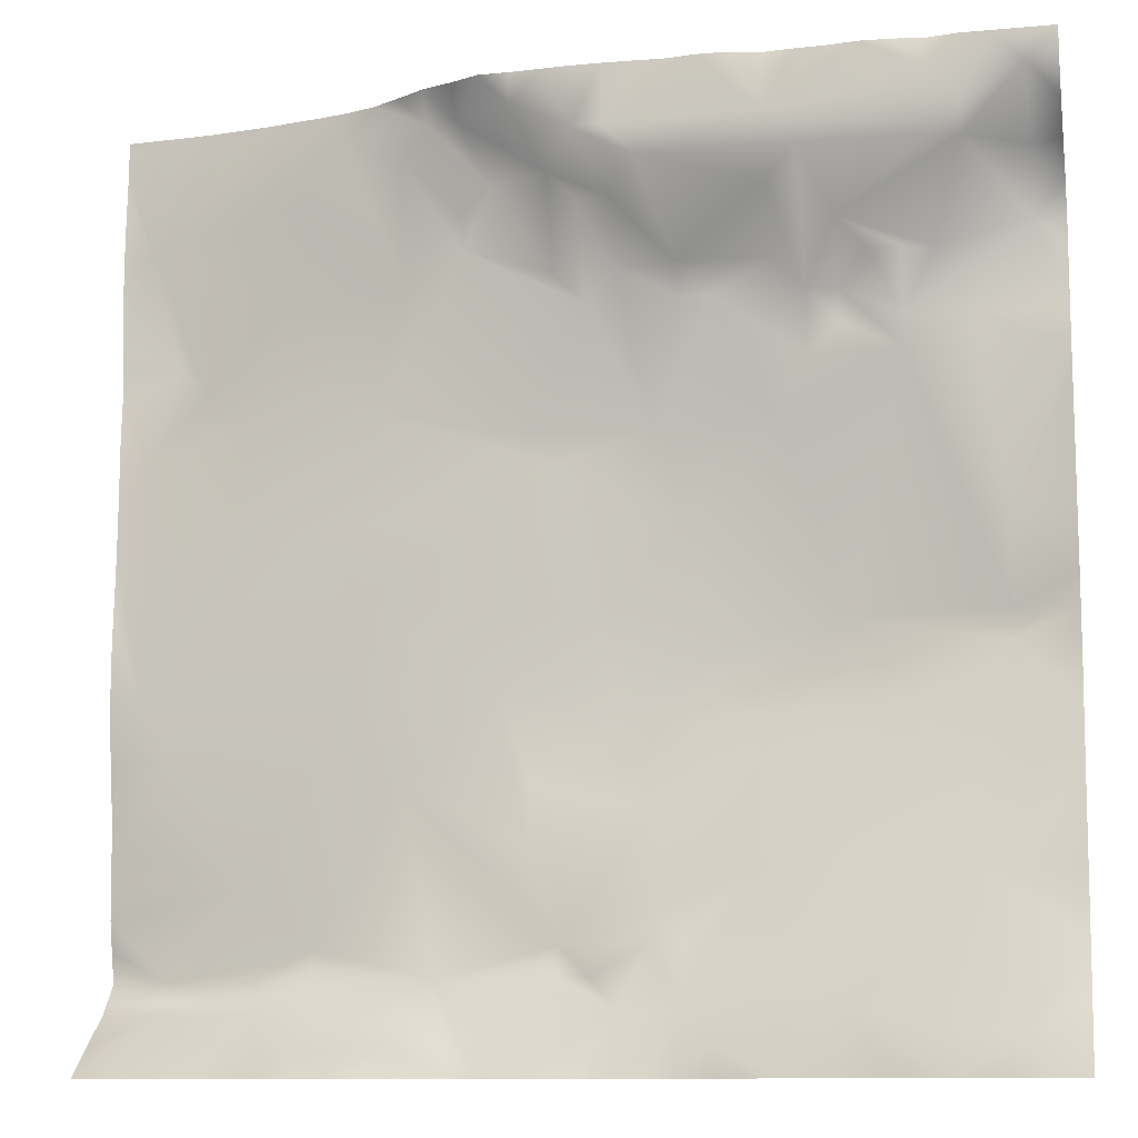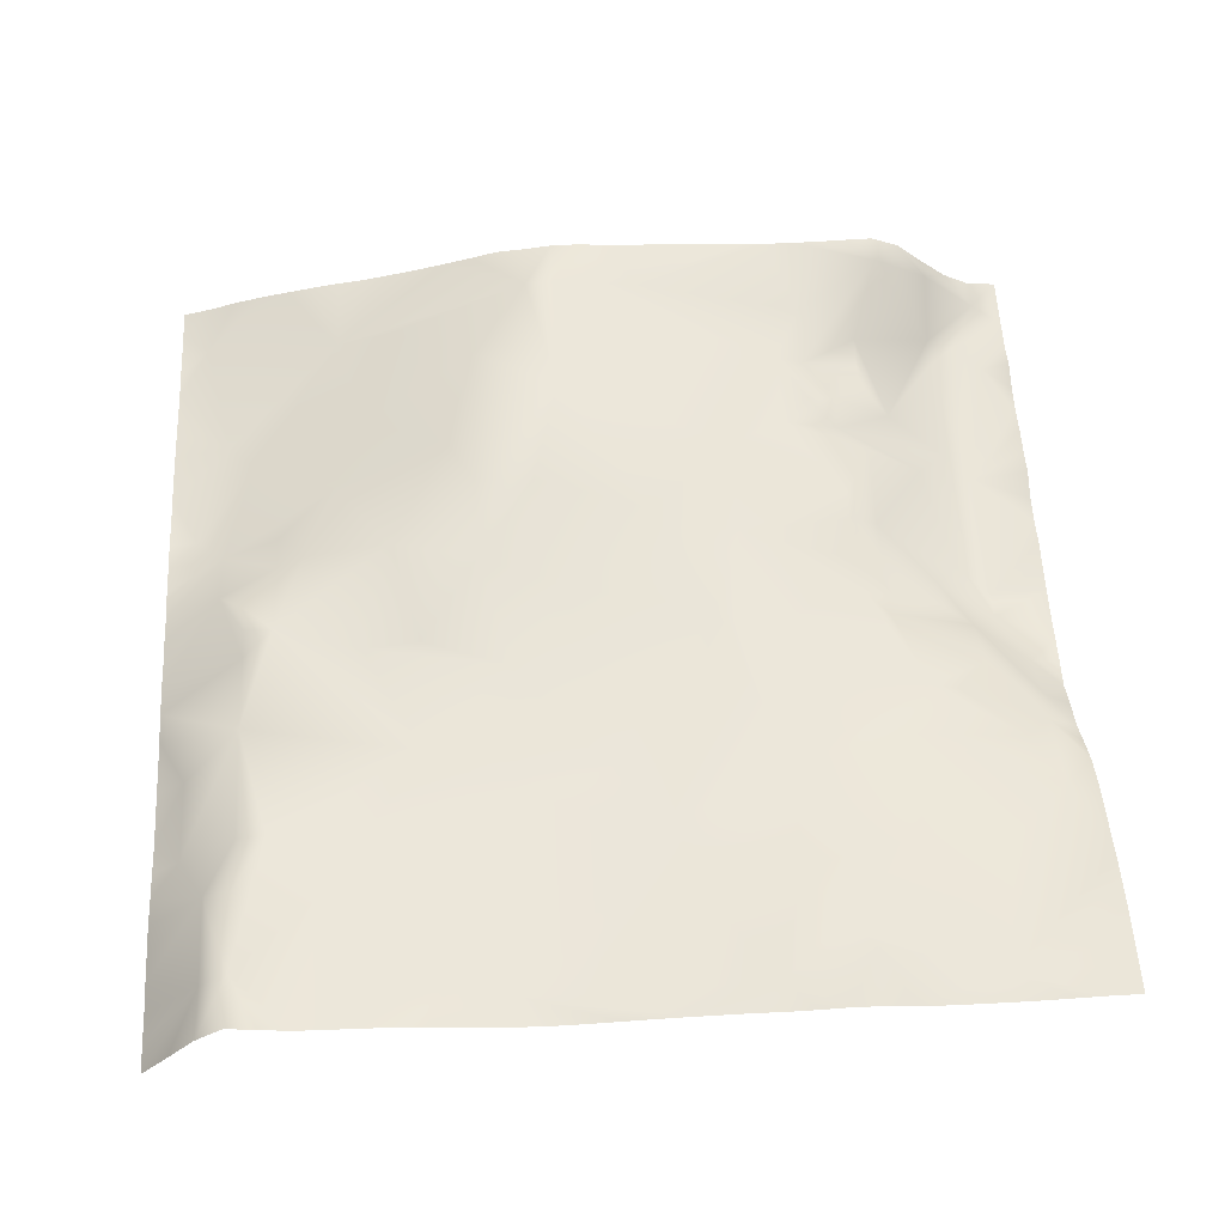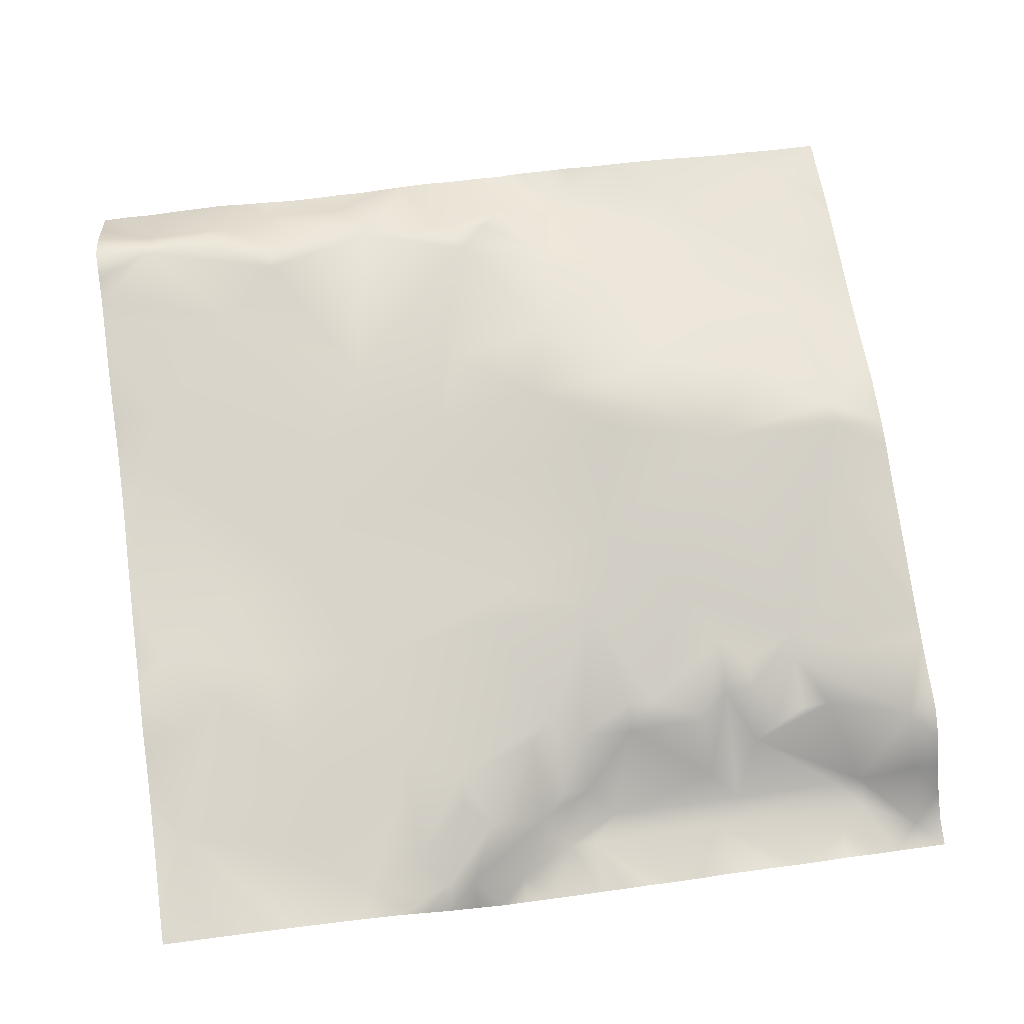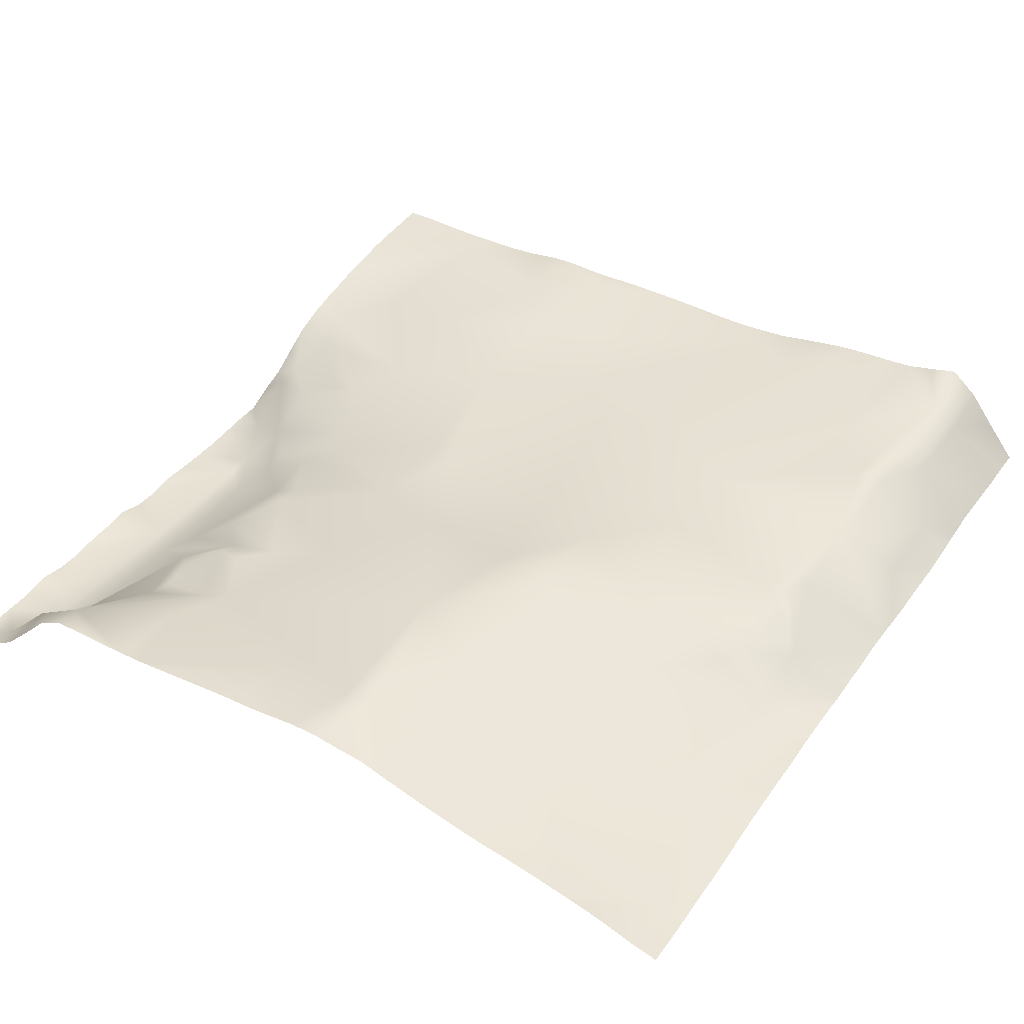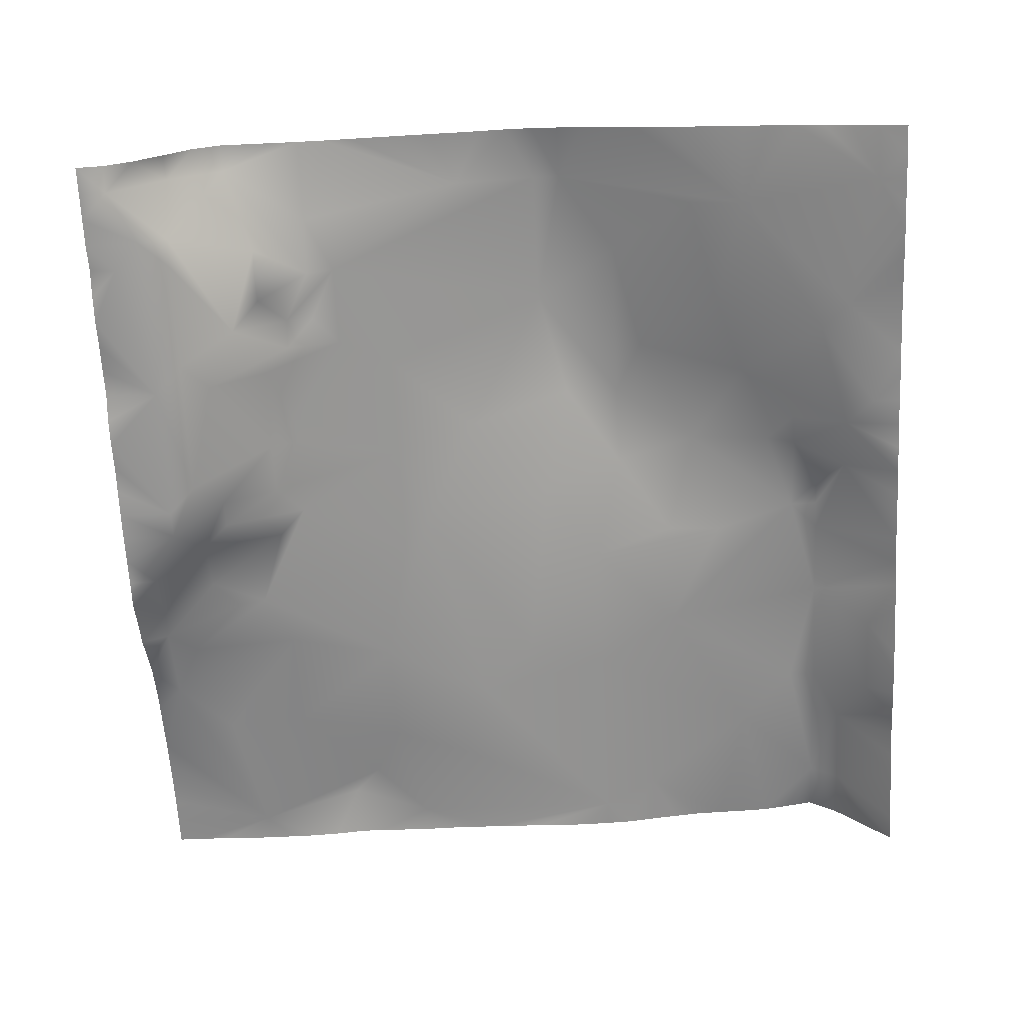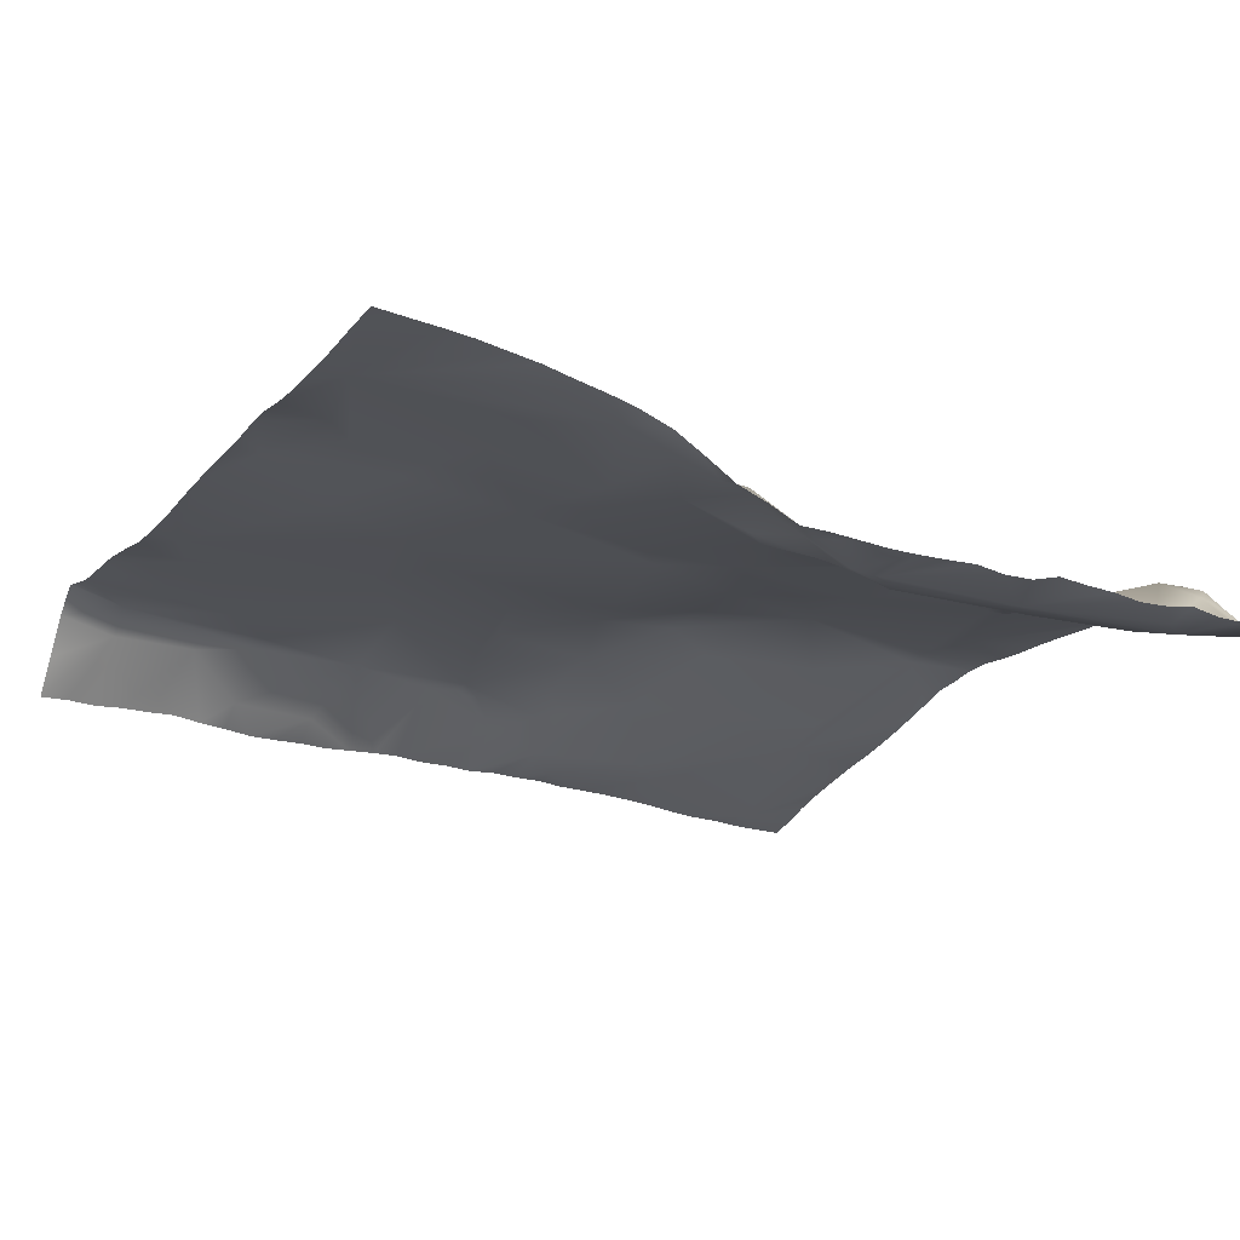
<metadata>
{"format":"obj","ext":"obj","renderer":"f3d","projection":"perspective","resolution":1024,"background":"white","views":[{"elev":-10.7,"azim":12.0,"up":"+Z"},{"elev":58.9,"azim":-93.0,"up":"+Y"},{"elev":74.5,"azim":-7.9,"up":"+Y"},{"elev":37.9,"azim":122.3,"up":"+Y"},{"elev":-69.1,"azim":92.9,"up":"+Y"},{"elev":-18.2,"azim":-27.8,"up":"+Y"}]}
</metadata>
<code>
g TerrainMesh
v 0 72.69 0
v 9.678 71.76 0
v 0 72.64 -9.678
v 9.678 70.8 -38.71
v 19.36 70.94 0
v 29.03 69.9 0
v 38.71 68.27 0
v 48.39 66.7 0
v 0 72.06 -19.36
v 0 71.49 -29.03
v 0 71.24 -38.71
v 0 71.21 -48.39
v 0 71.27 -58.07
v 0 71.92 -67.75
v 19.36 73.89 -77.42
v 0 73.17 -77.42
v 0 73.46 -87.1
v 29.03 73.27 -87.1
v 9.678 72.5 -106.5
v 0 72.77 -96.78
v 0 72.41 -106.5
v 0 72.68 -116.1
v 0 72.42 -125.8
v 0 72.17 -135.5
v 58.07 66.21 -58.07
v 48.39 68.84 -96.78
v 77.42 59.08 -9.678
v 58.07 64.34 0
v 67.75 62.24 0
v 77.42 59.58 0
v 87.1 55.96 0
v 58.07 63.4 -29.03
v 96.78 60.75 -58.07
v 87.1 64.73 -96.78
v 38.71 67.94 -125.8
v 9.678 69.99 -183.9
v 67.75 65.45 -135.5
v 0 71.79 -145.2
v 0 71.19 -154.8
v 0 70.63 -164.5
v 0 70.37 -174.2
v 0 70.69 -183.9
v 0 71.21 -193.6
v 106.5 48.48 -9.678
v 96.78 50.05 0
v 106.5 43.81 0
v 96.78 55.94 -19.36
v 116.1 57.89 -48.39
v 116.1 54.33 -38.71
v 125.8 54.18 -29.03
v 116.1 47.85 -9.678
v 116.1 40.09 0
v 125.8 35.41 0
v 77.42 68.98 -183.9
v 19.36 71.29 -203.2
v 0 72.83 -203.2
v 0 74.17 -212.9
v 0 75.41 -222.6
v 0 75.85 -232.3
v 48.39 68.92 -242
v 0 76.07 -242
v 0 76.58 -251.6
v 135.5 63.54 -106.5
v 145.2 63.61 -116.1
v 87.1 64.98 -154.8
v 145.2 55.43 -58.07
v 154.8 56.51 -67.75
v 174.2 64.47 -106.5
v 145.2 45.13 -29.03
v 154.8 43.27 -38.71
v 164.5 54.18 -58.07
v 164.5 41.79 -38.71
v 135.5 36.24 -9.678
v 154.8 33.6 -19.36
v 135.5 35.17 0
v 145.2 34.4 0
v 154.8 33.6 0
v 164.5 33.41 0
v 96.78 65.2 -212.9
v 125.8 65.94 -183.9
v 154.8 64.74 -164.5
v 183.9 65.98 -135.5
v 183.9 50.35 -58.07
v 174.2 33.62 -29.03
v 164.5 32.85 -19.36
v 174.2 33.51 0
v 183.9 33.82 0
v 193.6 32.33 0
v 212.9 31.6 -19.36
v 203.2 32.38 0
v 212.9 34.84 0
v 222.6 33.73 0
v 232.3 33.17 0
v 242 31.71 0
v 183.9 54.68 -67.75
v 193.6 55.97 -67.75
v 212.9 60.06 -106.5
v 164.5 70.63 -193.6
v 193.6 72.71 -174.2
v 232.3 73.03 -164.5
v 193.6 72.11 -193.6
v 212.9 37.86 -38.71
v 212.9 53.04 -58.07
v 222.6 57.69 -87.1
v 222.6 52.8 -67.75
v 222.6 33.33 -29.03
v 251.6 56.15 -87.1
v 232.3 57.75 -77.42
v 232.3 57.21 -67.75
v 232.3 45.04 -48.39
v 261.3 34.08 -29.03
v 135.5 67.01 -212.9
v 125.8 65.94 -183.9
v 174.2 66.16 -222.6
v 135.5 64.14 -232.3
v 96.78 65.2 -212.9
v 145.2 62.76 -261.3
v 251.6 52.29 -77.42
v 242 51.51 -58.07
v 251.6 49.43 -58.07
v 261.3 51.88 -58.07
v 271 36.38 -29.03
v 290.3 60.21 -48.39
v 271 57.52 -77.42
v 212.9 31.6 -19.36
v 271 31.69 -19.36
v 251.6 65.33 -193.6
v 212.9 67.74 -203.2
v 280.7 67.87 -164.5
v 280.7 66.89 -174.2
v 280.7 63.95 -135.5
v 290.3 49.41 -29.03
v 290.3 30.9 -9.678
v 174.2 60.63 -251.6
v 203.2 58.12 -242
v 232.3 55.11 -232.3
v 271 54.13 -222.6
v 271 48.82 -242
v 222.6 44.55 -271
v 300 59.84 -77.42
v 300 59.9 -87.1
v 300 59.97 -67.75
v 300 60.26 -58.07
v 300 60.48 -48.39
v 300 56.06 -38.71
v 300 46.59 -29.03
v 300 37.59 -19.36
v 300 31.91 -9.678
v 300 31.03 0
v 290.3 31.21 0
v 280.7 31.34 0
v 271 31.54 0
v 300 60.46 -96.78
v 300 61.11 -106.5
v 300 61.65 -116.1
v 300 62.13 -125.8
v 300 62.36 -135.5
v 300 62.99 -145.2
v 300 63.91 -154.8
v 300 63.8 -164.5
v 300 62.44 -174.2
v 300 61.45 -183.9
v 280.7 66.89 -174.2
v 300 58.59 -193.6
v 300 55.85 -203.2
v 300 53.27 -212.9
v 300 50.99 -222.6
v 300 48.83 -232.3
v 300 47.25 -242
v 300 45.39 -251.6
v 271 48.82 -242
v 300 43.27 -261.3
v 300 41.09 -271
v 280.7 35.16 -290.3
v 300 38.43 -280.7
v 300 35.18 -290.3
v 300 32.71 -300
v 290.3 32.95 -300
v 280.7 33.47 -300
v 271 34.43 -300
v 261.3 34.87 -300
v 232.3 41.8 -280.7
v 251.6 35.92 -300
v 242 37.3 -300
v 232.3 38.37 -300
v 222.6 39.19 -300
v 212.9 39.72 -300
v 222.6 44.55 -271
v 193.6 41.89 -290.3
v 203.2 40.17 -300
v 193.6 41.28 -300
v 183.9 41.53 -300
v 183.9 46.28 -280.7
v 174.2 42.07 -300
v 164.5 41.66 -300
v 203.2 58.12 -242
v 183.9 56.49 -261.3
v 174.2 60.63 -251.6
v 174.2 54.28 -261.3
v 145.2 62.76 -261.3
v 164.5 52.39 -280.7
v 154.8 60.71 -271
v 145.2 62.89 -271
v 135.5 62.03 -271
v 154.8 42.49 -300
v 145.2 42.64 -300
v 135.5 43.7 -300
v 125.8 43.72 -300
v 106.5 66.84 -271
v 116.1 43.37 -300
v 96.78 65.2 -212.9
v 67.75 68.41 -261.3
v 48.39 68.92 -242
v 19.36 75.59 -271
v 0 76.58 -251.6
v 0 78.56 -261.3
v 0 80.75 -271
v 0 72.59 -280.7
v 67.75 67.34 -271
v 48.39 71.57 -271
v 48.39 67.16 -280.7
v 67.75 52.53 -290.3
v 96.78 50.49 -290.3
v 106.5 43.1 -300
v 96.78 43.68 -300
v 87.1 43.67 -300
v 77.42 43.98 -300
v 67.75 45.36 -300
v 58.07 46.44 -300
v 48.39 47.94 -300
v 38.71 47.82 -300
v 29.03 48.01 -300
v 19.36 67.73 -280.7
v 19.36 47.57 -300
v 9.678 48.29 -300
v 0 48.16 -300
v 0 60.2 -290.3
v 212.9 31.6 -19.36
v 242 31.71 0
v 261.3 30.88 -9.678
v 251.6 31.96 0
v 261.3 33.39 0
v 271 31.54 0
v 271 31.69 -19.36
f 1 2 3
f 3 2 4
f 2 5 4
f 5 6 4
f 6 7 4
f 7 8 4
f 3 4 9
f 9 4 10
f 10 4 11
f 11 4 12
f 12 4 13
f 13 4 14
f 14 4 15
f 14 15 16
f 16 15 17
f 15 4 18
f 15 19 17
f 15 18 19
f 17 19 20
f 20 19 21
f 21 19 22
f 22 19 23
f 23 19 24
f 18 4 25
f 18 26 19
f 18 25 26
f 4 8 27
f 8 28 27
f 28 29 27
f 29 30 27
f 30 31 27
f 4 32 25
f 4 27 32
f 32 33 25
f 32 27 33
f 25 34 26
f 25 33 34
f 26 35 19
f 26 34 35
f 19 36 24
f 19 35 36
f 35 34 37
f 35 37 36
f 24 36 38
f 38 36 39
f 39 36 40
f 40 36 41
f 41 36 42
f 42 36 43
f 27 31 44
f 31 45 44
f 45 46 44
f 27 47 33
f 27 44 47
f 33 48 34
f 33 47 48
f 47 44 49
f 47 49 48
f 49 44 50
f 49 50 48
f 44 46 51
f 44 51 50
f 46 52 51
f 52 53 51
f 36 37 54
f 36 55 43
f 36 54 55
f 43 55 56
f 56 55 57
f 57 55 58
f 58 55 59
f 55 54 60
f 55 60 59
f 59 60 61
f 61 60 62
f 34 48 63
f 34 64 37
f 34 63 64
f 37 65 54
f 37 64 65
f 50 66 48
f 48 67 63
f 48 66 67
f 63 68 64
f 63 67 68
f 50 51 69
f 50 69 66
f 66 70 67
f 66 69 70
f 67 71 68
f 67 70 71
f 70 69 72
f 70 72 71
f 51 53 73
f 51 73 69
f 69 74 72
f 69 73 74
f 53 75 73
f 73 76 74
f 73 75 76
f 76 77 74
f 77 78 74
f 54 79 60
f 54 65 80
f 54 80 79
f 65 64 81
f 65 81 80
f 64 68 82
f 64 82 81
f 71 72 83
f 72 74 84
f 72 84 83
f 74 78 85
f 74 85 84
f 78 86 85
f 86 87 85
f 87 88 85
f 85 89 84
f 85 88 89
f 88 90 89
f 90 91 89
f 91 92 89
f 92 93 89
f 93 94 89
f 71 95 68
f 71 83 95
f 95 96 68
f 95 83 96
f 68 97 82
f 68 96 97
f 81 98 80
f 81 82 99
f 81 99 98
f 82 97 100
f 82 100 99
f 99 101 98
f 99 100 101
f 84 102 83
f 83 103 96
f 83 102 103
f 96 104 97
f 96 103 104
f 103 102 105
f 103 105 104
f 102 84 106
f 84 89 106
f 102 106 105
f 97 107 100
f 97 104 107
f 104 105 108
f 104 108 107
f 108 105 109
f 108 109 107
f 105 106 110
f 105 110 109
f 106 89 111
f 106 111 110
f 98 112 113
f 98 101 114
f 98 114 112
f 112 115 113
f 112 114 115
f 113 115 116
f 115 114 117
f 115 117 116
f 109 118 107
f 109 110 119
f 109 119 118
f 119 110 120
f 119 120 118
f 120 110 121
f 120 121 118
f 110 111 122
f 110 122 121
f 121 123 118
f 121 122 123
f 118 124 107
f 118 123 124
f 111 125 126
f 111 126 122
f 101 100 127
f 101 128 114
f 101 127 128
f 107 129 100
f 100 130 127
f 100 129 130
f 107 124 131
f 107 131 129
f 122 132 123
f 122 126 133
f 122 133 132
f 114 134 117
f 114 128 135
f 114 135 134
f 128 127 136
f 128 136 135
f 127 130 137
f 127 137 136
f 137 130 138
f 137 138 136
f 136 139 135
f 136 138 139
f 124 140 141
f 124 141 131
f 124 123 140
f 140 123 142
f 142 123 143
f 143 123 144
f 144 123 145
f 123 132 145
f 145 132 146
f 146 132 147
f 132 133 147
f 147 133 148
f 148 133 149
f 149 133 150
f 150 133 151
f 133 126 151
f 151 126 152
f 141 153 131
f 153 154 131
f 154 155 131
f 155 156 131
f 156 157 131
f 157 158 131
f 158 159 131
f 131 159 129
f 159 160 129
f 129 160 130
f 160 161 130
f 161 162 163
f 162 164 163
f 164 165 163
f 163 165 138
f 165 166 138
f 166 167 138
f 167 168 138
f 168 169 138
f 169 170 171
f 170 172 171
f 172 173 174
f 172 174 171
f 173 175 174
f 175 176 174
f 176 177 178
f 176 178 174
f 178 179 174
f 179 180 174
f 180 181 174
f 174 182 171
f 174 181 182
f 181 183 182
f 183 184 182
f 184 185 182
f 185 186 182
f 186 187 182
f 171 182 188
f 182 187 189
f 182 189 188
f 187 190 189
f 190 191 189
f 191 192 189
f 189 193 188
f 189 192 193
f 192 194 193
f 194 195 193
f 188 193 196
f 196 193 197
f 196 197 198
f 197 193 199
f 197 199 198
f 198 199 200
f 193 195 201
f 193 201 199
f 199 202 200
f 199 201 202
f 202 203 200
f 202 201 203
f 203 204 200
f 203 201 204
f 195 205 201
f 205 206 201
f 201 207 204
f 201 206 207
f 207 208 204
f 204 209 200
f 204 208 209
f 208 210 209
f 200 209 211
f 211 209 212
f 211 212 213
f 213 212 214
f 213 214 215
f 215 214 216
f 216 214 217
f 217 214 218
f 212 209 219
f 212 220 214
f 212 219 220
f 220 221 214
f 220 219 221
f 219 209 222
f 219 222 221
f 209 210 223
f 209 223 222
f 210 224 223
f 224 225 223
f 225 226 223
f 223 227 222
f 223 226 227
f 227 228 222
f 222 229 221
f 222 228 229
f 229 230 221
f 230 231 221
f 231 232 221
f 221 233 214
f 214 233 218
f 221 232 233
f 232 234 233
f 234 235 233
f 235 236 233
f 233 237 218
f 237 233 236
f 238 239 240
f 239 241 240
f 241 242 240
f 242 243 240
f 240 244 238
f 244 240 243

</code>
